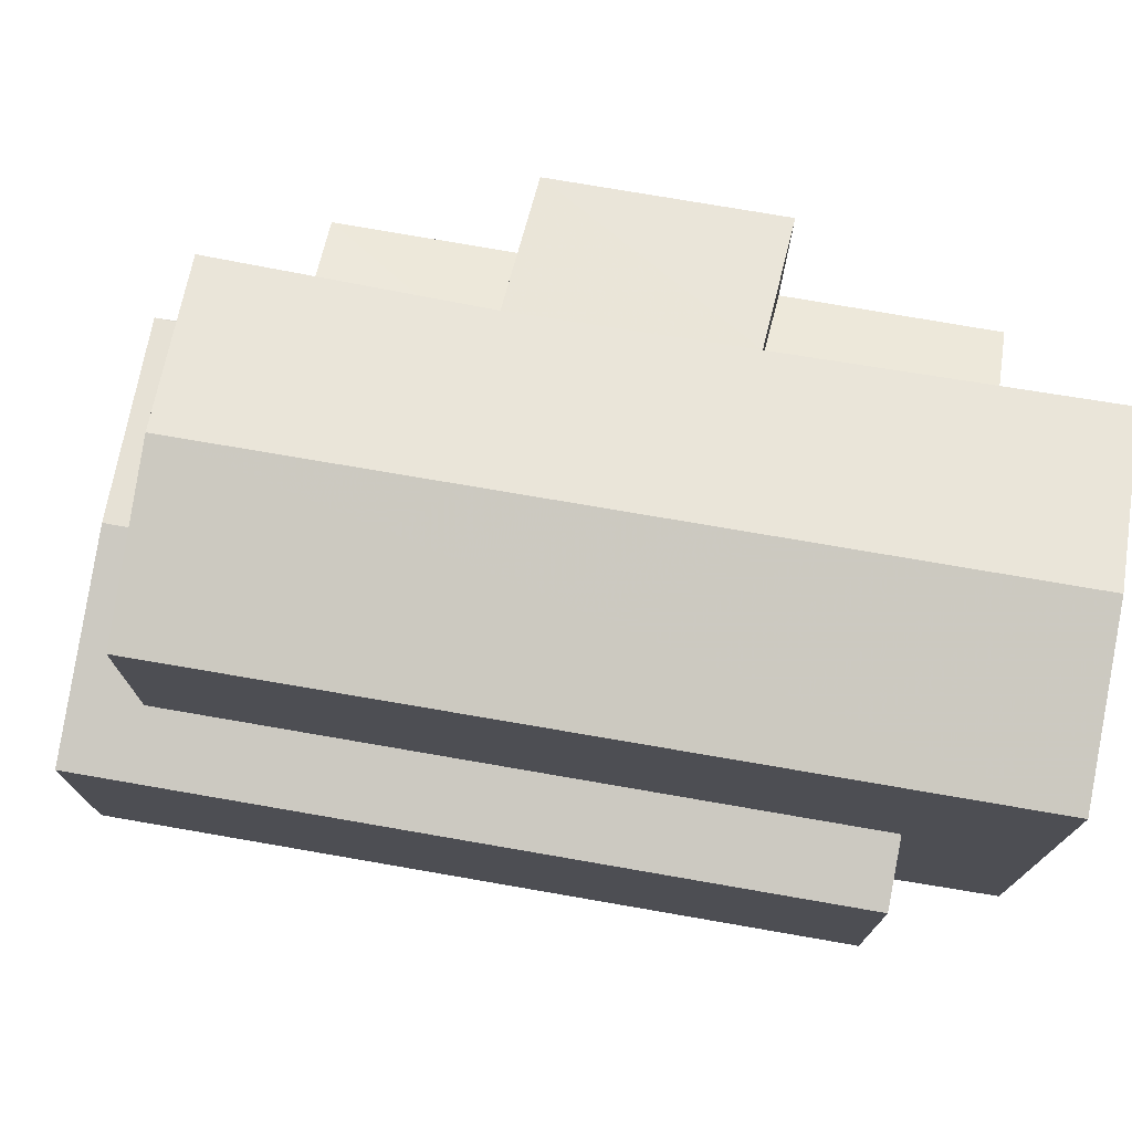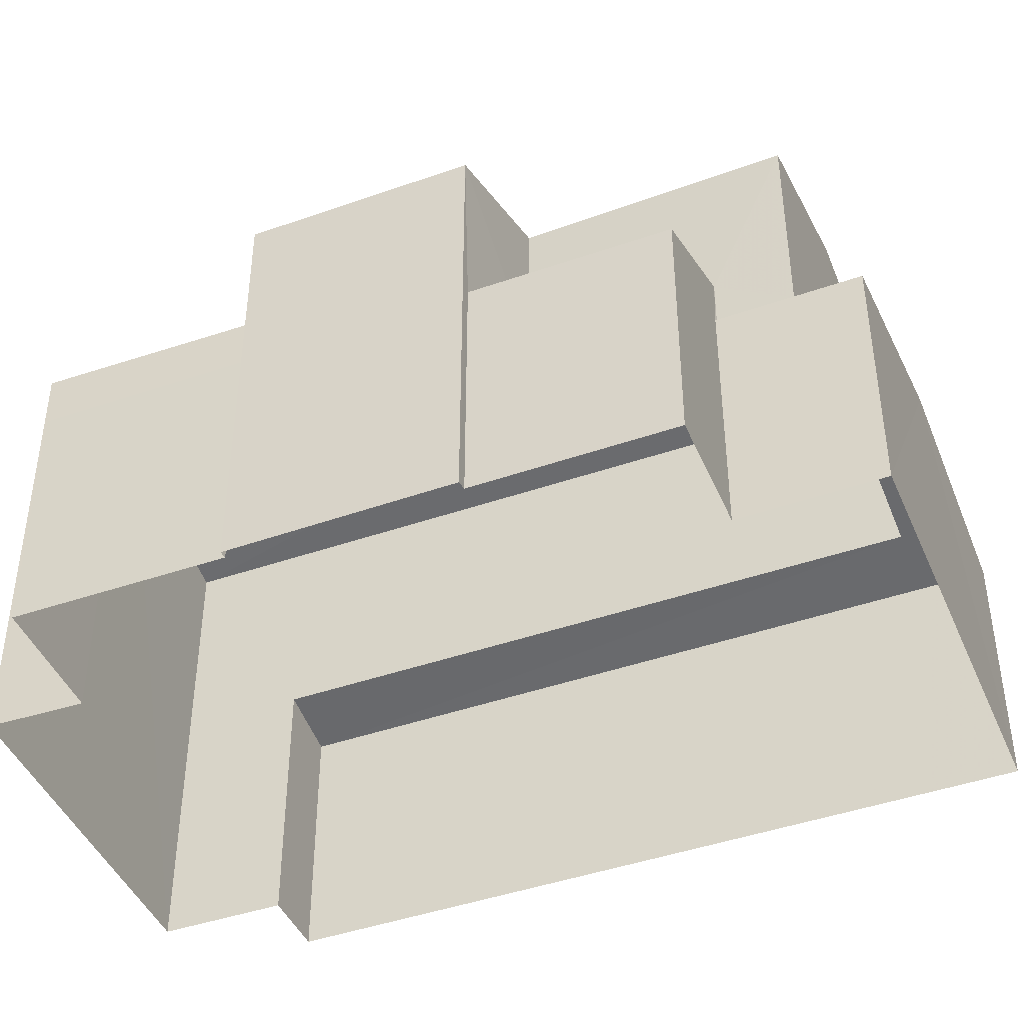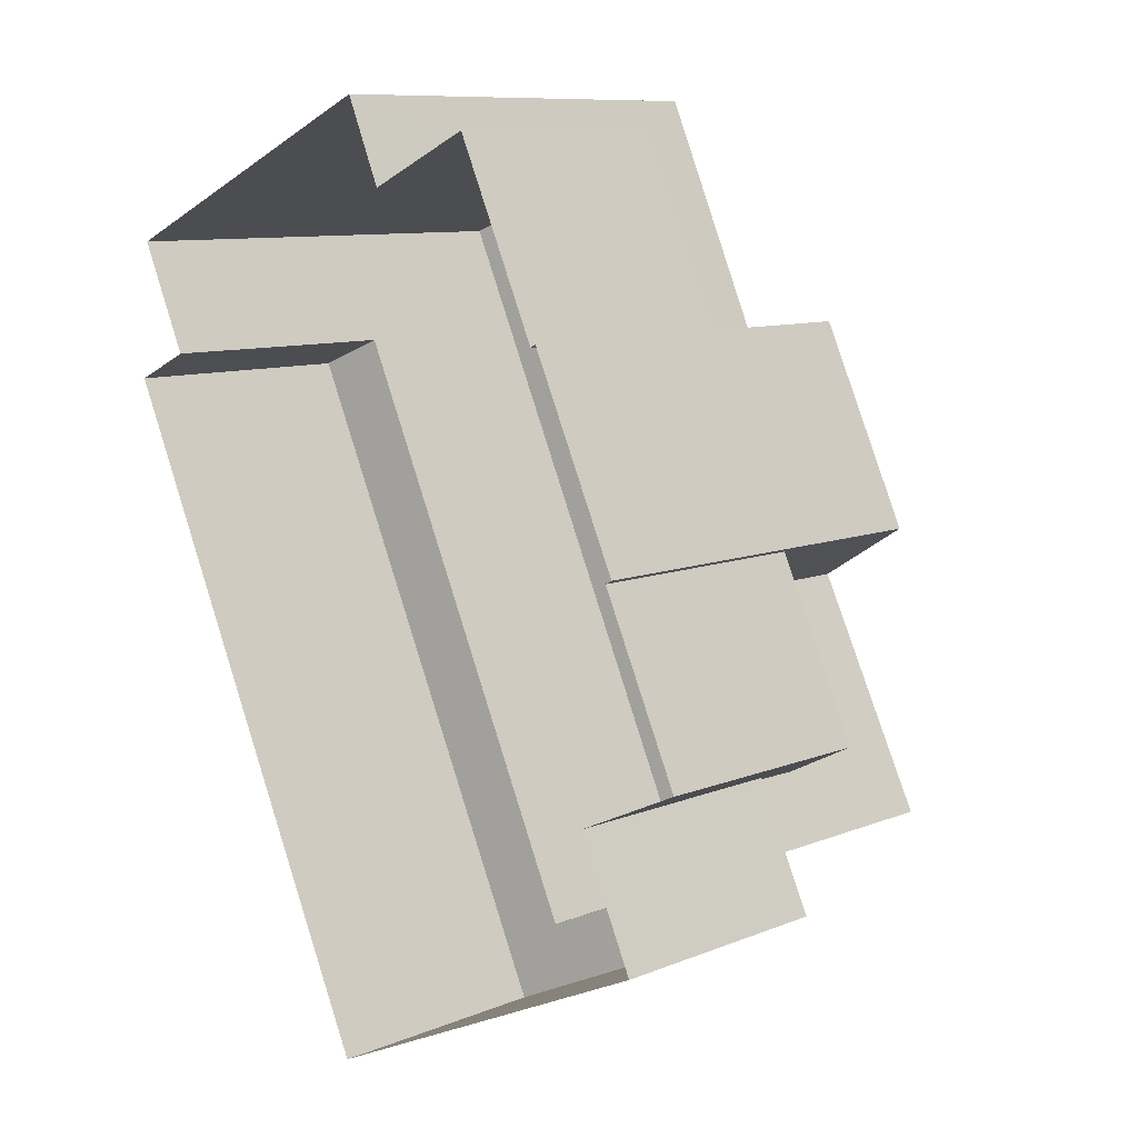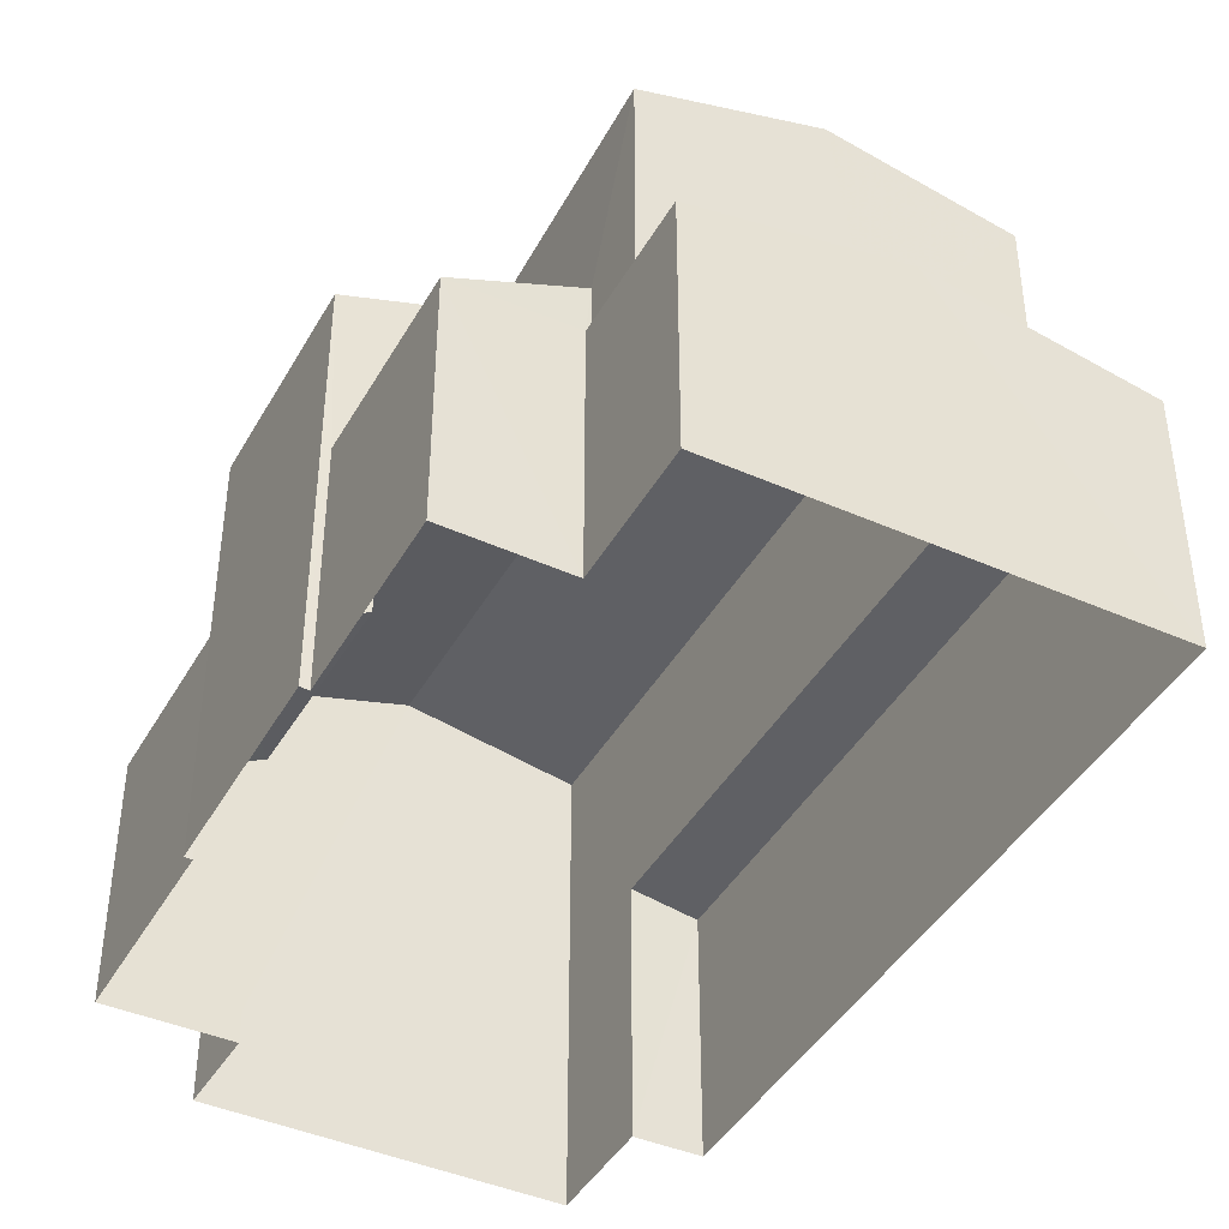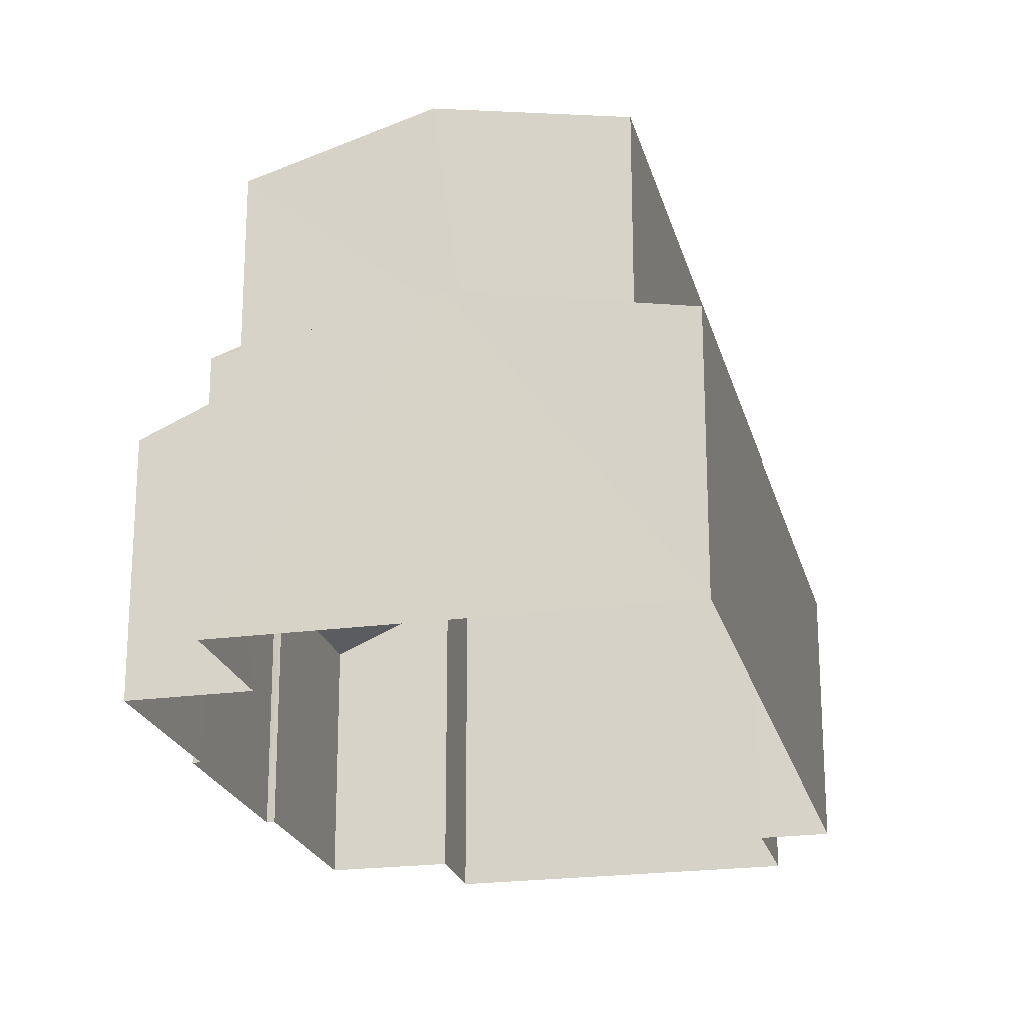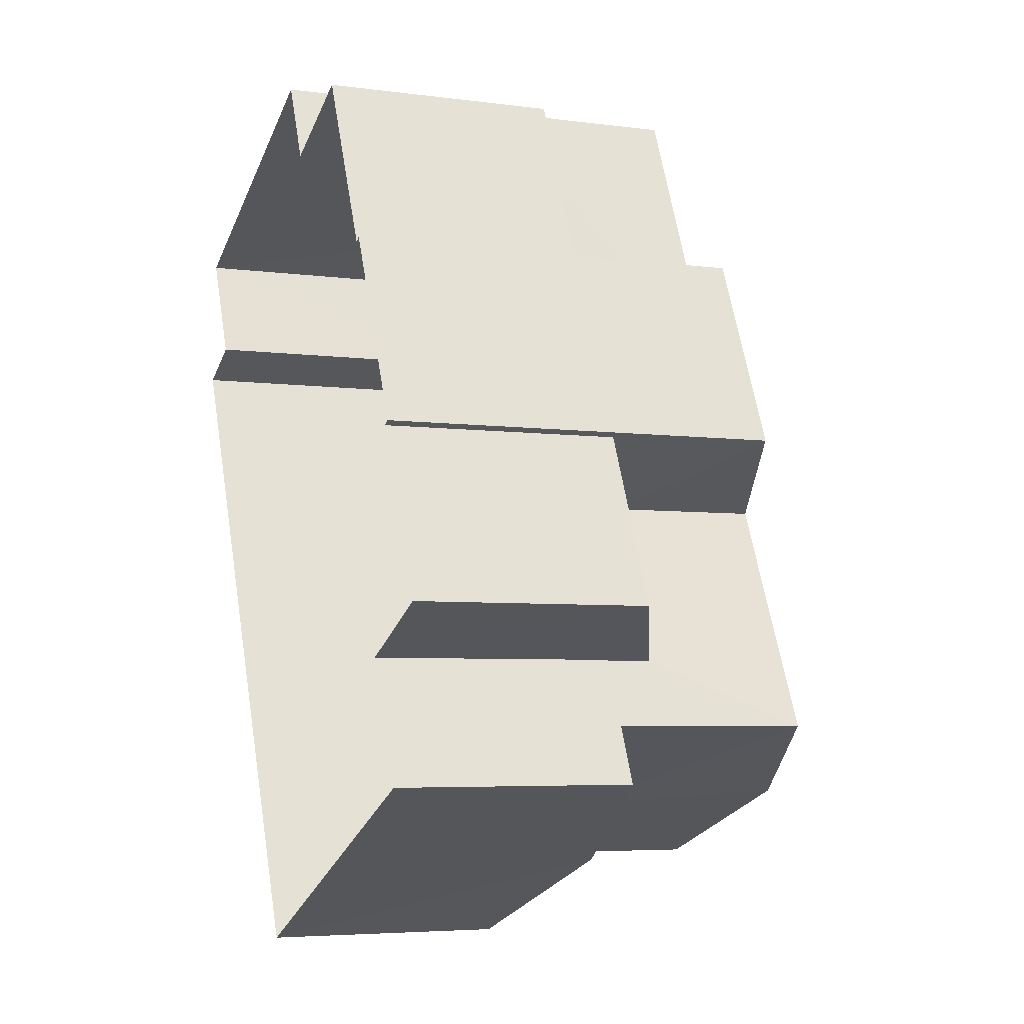
<metadata>
{"format":"obj","ext":"obj","renderer":"f3d","projection":"perspective","resolution":1024,"background":"white","views":[{"elev":76.1,"azim":75.2,"up":"+Z"},{"elev":-44.1,"azim":-92.4,"up":"+Z"},{"elev":9.6,"azim":-136.2,"up":"+Y"},{"elev":-42.8,"azim":-52.3,"up":"+Z"},{"elev":-21.9,"azim":-11.0,"up":"+Z"},{"elev":-5.3,"azim":-112.6,"up":"+Y"}]}
</metadata>
<code>
v -2.24e+05 -1.275e+05 16.8
v -2.24e+05 -1.275e+05 16.8
v -2.24e+05 -1.275e+05 16.8
v -2.24e+05 -1.275e+05 16.8
v -2.24e+05 -1.275e+05 16.8
v -2.24e+05 -1.275e+05 16.8
v -2.24e+05 -1.275e+05 16.8
v -2.24e+05 -1.275e+05 16.8
v -2.24e+05 -1.275e+05 16.8
v -2.24e+05 -1.275e+05 16.8
v -2.24e+05 -1.275e+05 16.8
v -2.24e+05 -1.275e+05 16.8
v -2.24e+05 -1.275e+05 16.8
v -2.24e+05 -1.275e+05 16.8
v -2.24e+05 -1.275e+05 21.09
v -2.24e+05 -1.275e+05 20.29
v -2.24e+05 -1.275e+05 20.29
v -2.24e+05 -1.275e+05 21.06
v -2.24e+05 -1.275e+05 20.29
v -2.24e+05 -1.275e+05 21.08
v -2.24e+05 -1.275e+05 21.06
v -2.24e+05 -1.275e+05 20.29
v -2.24e+05 -1.275e+05 23.53
v -2.24e+05 -1.275e+05 24
v -2.24e+05 -1.275e+05 23.53
v -2.24e+05 -1.275e+05 24
v -2.24e+05 -1.275e+05 22.73
v -2.24e+05 -1.275e+05 22.73
v -2.24e+05 -1.275e+05 23.29
v -2.24e+05 -1.275e+05 23.27
v -2.24e+05 -1.275e+05 23.3
v -2.24e+05 -1.275e+05 23.27
v -2.24e+05 -1.275e+05 20.37
v -2.24e+05 -1.275e+05 20.54
v -2.24e+05 -1.275e+05 20.37
v -2.24e+05 -1.275e+05 20.93
v -2.24e+05 -1.275e+05 20.54
v -2.24e+05 -1.275e+05 20.93
v -2.24e+05 -1.275e+05 20.37
v -2.24e+05 -1.275e+05 20.37
v -2.24e+05 -1.275e+05 20.37
v -2.24e+05 -1.275e+05 20.38
f 1 2 3
f 4 1 5
f 6 7 8
f 6 8 3
f 9 10 5
f 8 11 12
f 9 12 13
f 14 13 12
f 3 9 1
f 9 5 1
f 3 8 9
f 8 12 9
f 15 16 17
f 18 15 17
f 19 20 21
f 22 19 21
f 23 24 25
f 23 26 24
f 27 28 29
f 30 29 26
f 31 32 24
f 29 28 31
f 26 29 24
f 29 31 24
f 33 34 35
f 35 34 36
f 33 37 34
f 36 34 38
f 36 39 40
f 40 39 41
f 36 38 39
f 41 39 42
f 16 2 17
f 16 3 2
f 30 14 21
f 14 12 21
f 29 30 21
f 20 29 21
f 41 4 40
f 41 1 4
f 40 4 36
f 4 5 36
f 5 35 36
f 23 13 26
f 13 14 26
f 14 30 26
f 28 6 16
f 6 3 16
f 15 31 28
f 15 28 16
f 8 7 19
f 20 19 27
f 20 27 29
f 19 7 27
f 32 39 38
f 32 38 24
f 38 25 24
f 38 34 25
f 27 7 6
f 28 27 6
f 2 1 17
f 17 41 18
f 18 41 42
f 1 41 17
f 8 22 11
f 8 19 22
f 9 33 10
f 9 37 33
f 9 13 37
f 13 23 37
f 37 25 34
f 37 23 25
f 31 15 18
f 31 18 32
f 18 39 32
f 18 42 39
f 12 11 22
f 21 12 22
f 33 5 10
f 33 35 5

</code>
